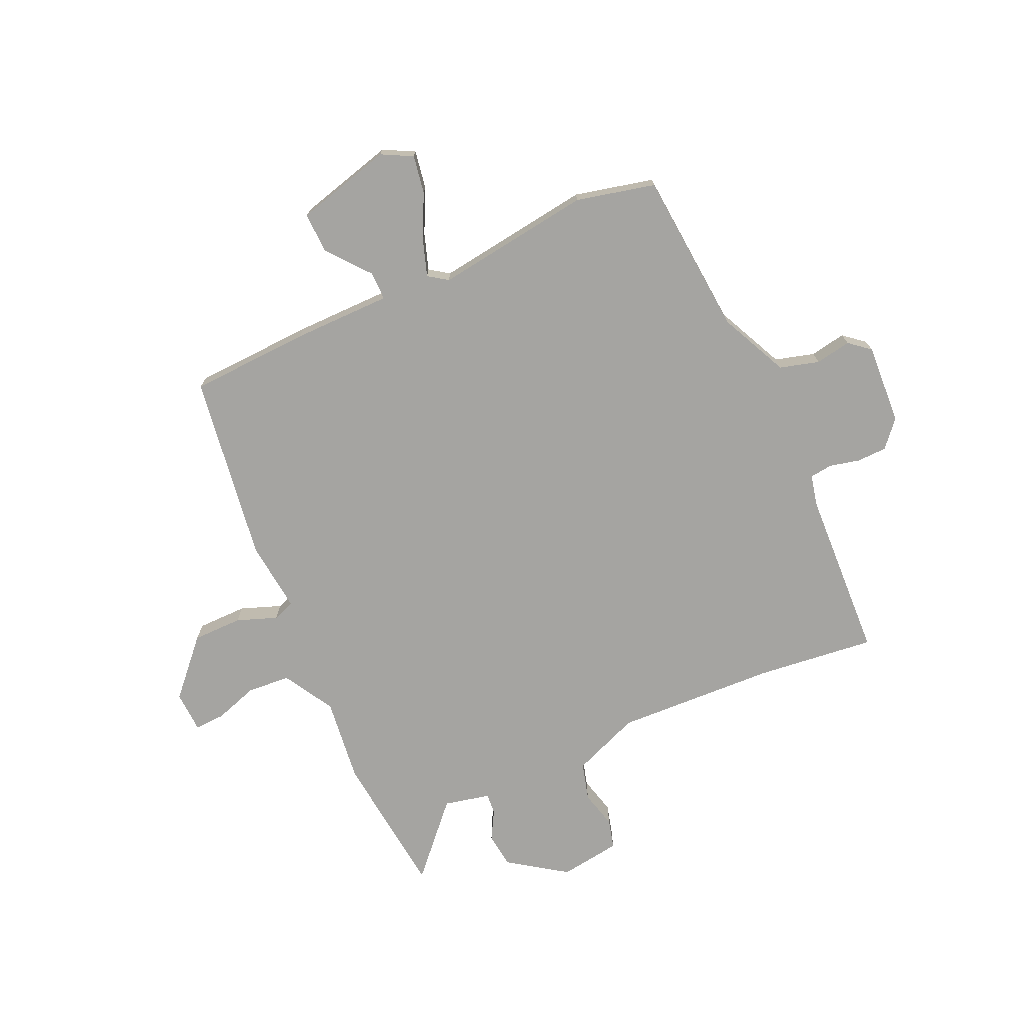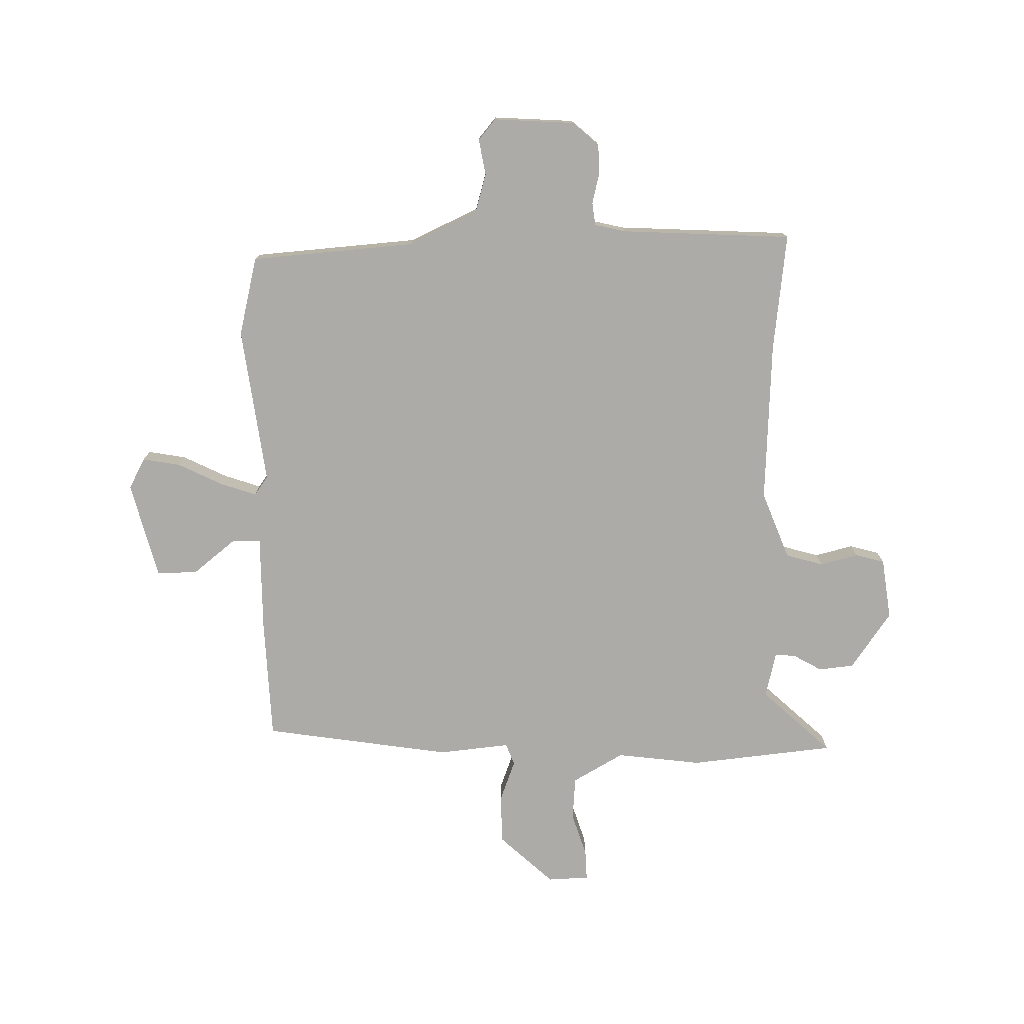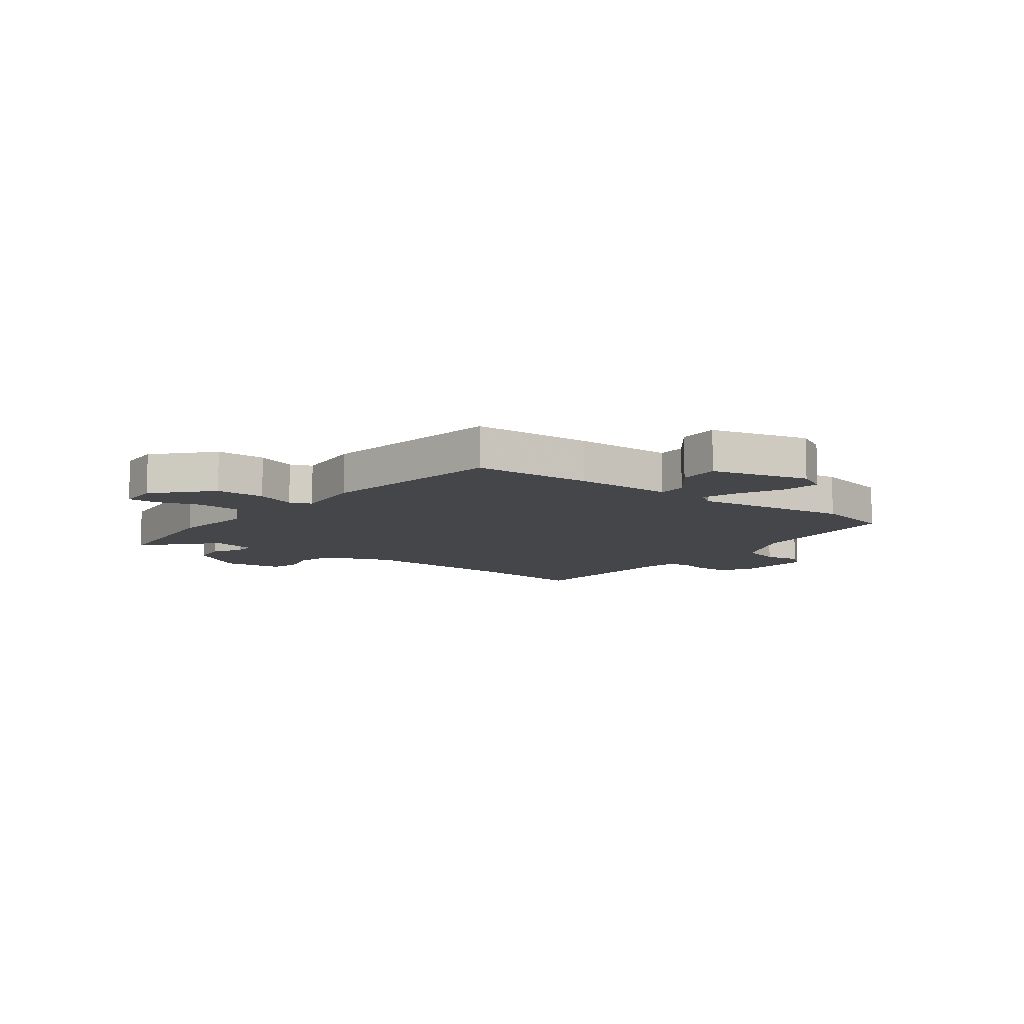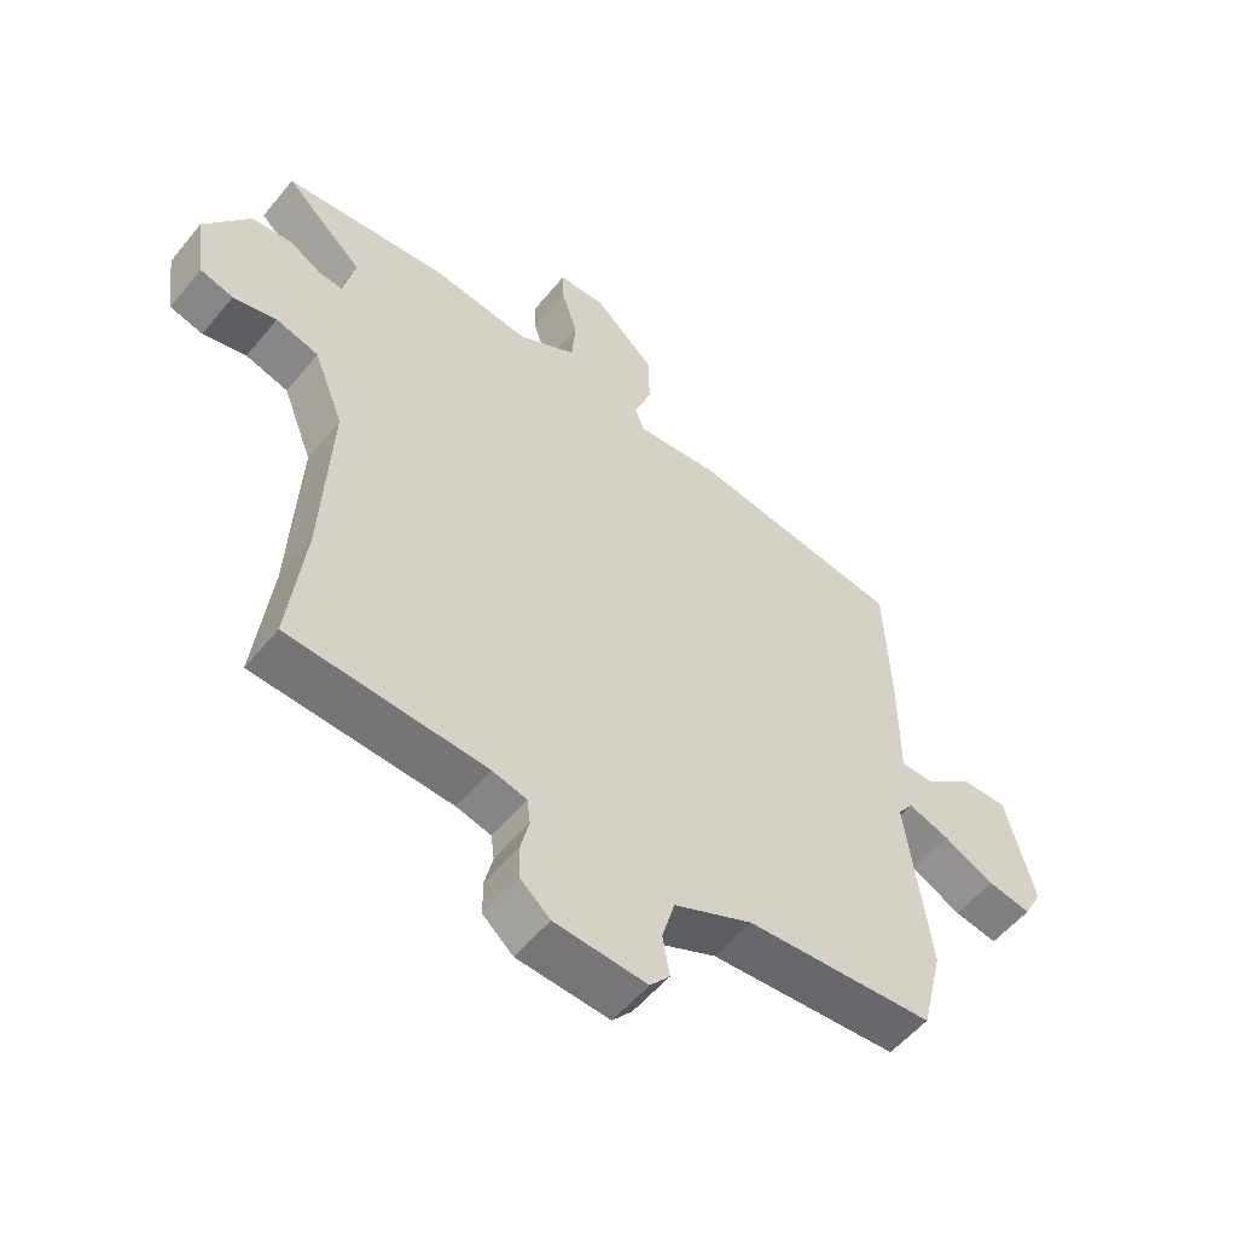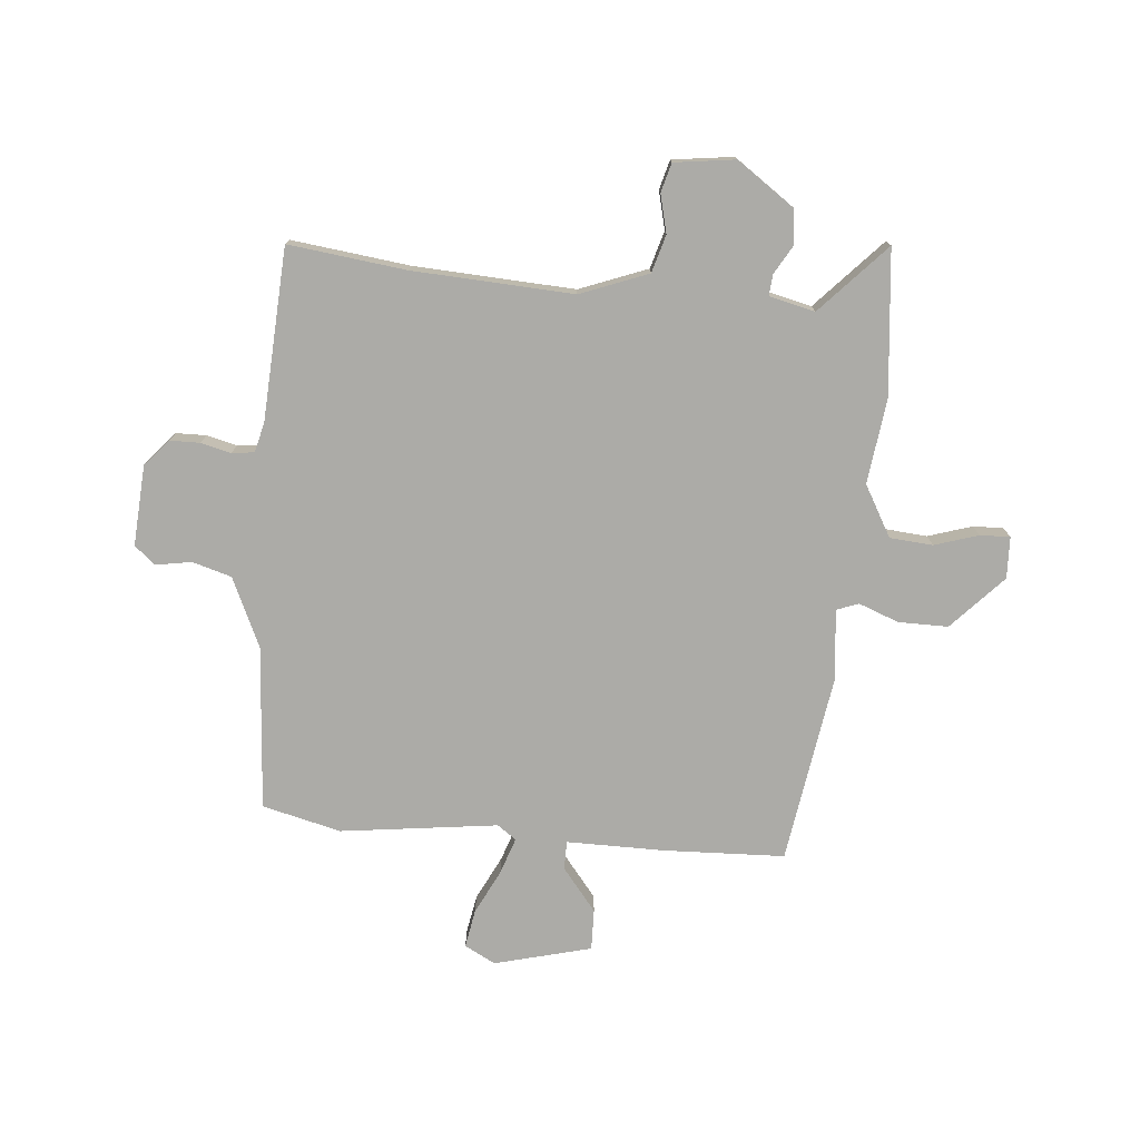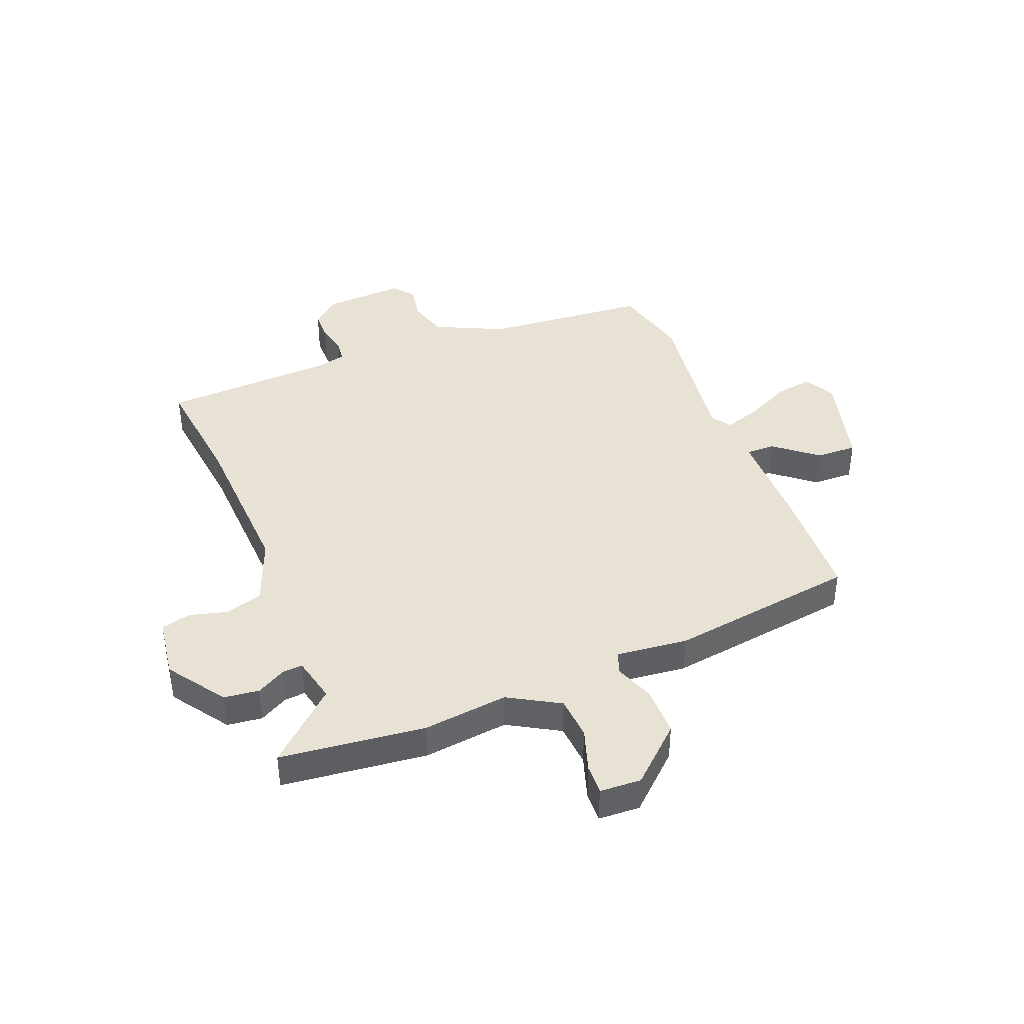
<metadata>
{"format":"obj","ext":"obj","renderer":"f3d","projection":"perspective","resolution":1024,"background":"white","views":[{"elev":-73.2,"azim":114.6,"up":"+Y"},{"elev":-76.5,"azim":-179.0,"up":"+Y"},{"elev":-9.6,"azim":53.0,"up":"+Y"},{"elev":-55.0,"azim":-38.7,"up":"+Z"},{"elev":-76.2,"azim":-95.3,"up":"+Y"},{"elev":40.9,"azim":-21.4,"up":"+Y"}]}
</metadata>
<code>
v -0.595 0.07 0.49
v -0.336 0.07 0.517
v -0.184 0.07 0.498
v -0.093 0.07 0.55
v -0.087 0.07 0.627
v -0.112 0.07 0.705
v -0.114 0.07 0.759
v -0.04 0.07 0.762
v 0.056 0.07 0.673
v 0.056 0.07 0.584
v 0.029 0.07 0.512
v 0.044 0.07 0.473
v 0.171 0.07 0.486
v 0.507 0.07 0.435
v 0.516 0.07 0.22
v 0.516 0.07 0.044
v 0.567 0.07 0.044
v 0.643 0.07 0.105
v 0.716 0.07 0.107
v 0.761 0.07 -0.066
v 0.732 0.07 -0.121
v 0.664 0.07 -0.109
v 0.585 0.07 -0.07
v 0.52 0.07 -0.048
v 0.496 0.07 -0.082
v 0.533 0.07 -0.362
v 0.499 0.07 -0.503
v 0.205 0.07 -0.526
v 0.082 0.07 -0.583
v 0.062 0.07 -0.653
v 0.073 0.07 -0.717
v 0.042 0.07 -0.754
v -0.102 0.07 -0.745
v -0.149 0.07 -0.704
v -0.15 0.07 -0.65
v -0.137 0.07 -0.596
v -0.142 0.07 -0.556
v -0.196 0.07 -0.543
v -0.503 0.07 -0.527
v -0.478 0.07 -0.316
v -0.464 0.07 -0.029
v -0.511 0.07 0.092
v -0.578 0.07 0.111
v -0.646 0.07 0.094
v -0.698 0.07 0.108
v -0.713 0.07 0.217
v -0.642 0.07 0.319
v -0.579 0.07 0.326
v -0.528 0.07 0.297
v -0.491 0.07 0.294
v -0.472 0.07 0.376
v -0.595 0 0.49
v -0.336 0 0.517
v -0.184 0 0.498
v -0.093 0 0.55
v -0.087 0 0.627
v -0.112 0 0.705
v -0.114 0 0.759
v -0.04 0 0.762
v 0.056 0 0.673
v 0.056 0 0.584
v 0.029 0 0.512
v 0.044 0 0.473
v 0.171 0 0.486
v 0.507 0 0.435
v 0.516 0 0.22
v 0.516 0 0.044
v 0.567 0 0.044
v 0.643 0 0.105
v 0.716 0 0.107
v 0.761 0 -0.066
v 0.732 0 -0.121
v 0.664 0 -0.109
v 0.585 0 -0.07
v 0.52 0 -0.048
v 0.496 0 -0.082
v 0.533 0 -0.362
v 0.499 0 -0.503
v 0.205 0 -0.526
v 0.082 0 -0.583
v 0.062 0 -0.653
v 0.073 0 -0.717
v 0.042 0 -0.754
v -0.102 0 -0.745
v -0.149 0 -0.704
v -0.15 0 -0.65
v -0.137 0 -0.596
v -0.142 0 -0.556
v -0.196 0 -0.543
v -0.503 0 -0.527
v -0.478 0 -0.316
v -0.464 0 -0.029
v -0.511 0 0.092
v -0.578 0 0.111
v -0.646 0 0.094
v -0.698 0 0.108
v -0.713 0 0.217
v -0.642 0 0.319
v -0.579 0 0.326
v -0.528 0 0.297
v -0.491 0 0.294
v -0.472 0 0.376
f 47 48 49
f 46 47 49
f 45 46 49
f 44 45 49
f 43 44 49
f 42 43 49 50
f 41 42 50 51
f 38 39 40
f 37 38 40 41
f 34 35 36
f 33 34 36
f 32 33 36
f 31 32 36
f 30 31 36
f 29 30 36 37
f 37 41 51
f 29 37 51
f 28 29 51
f 27 28 51
f 26 27 51
f 25 26 51
f 21 22 23
f 20 21 23
f 19 20 23
f 18 19 23
f 17 18 23
f 16 17 23 24
f 14 15 16
f 13 14 16
f 12 13 16
f 25 51 1
f 24 25 1
f 16 24 1
f 12 16 1
f 9 10 11
f 8 9 11
f 7 8 11
f 6 7 11
f 5 6 11
f 1 2 3
f 12 1 3
f 12 3 4
f 4 5 11 12
f 100 99 98
f 100 98 97
f 100 97 96
f 100 96 95
f 100 95 94
f 101 100 94 93
f 102 101 93 92
f 91 90 89
f 92 91 89 88
f 87 86 85
f 87 85 84
f 87 84 83
f 87 83 82
f 87 82 81
f 88 87 81 80
f 102 92 88
f 102 88 80
f 102 80 79
f 102 79 78
f 102 78 77
f 102 77 76
f 74 73 72
f 74 72 71
f 74 71 70
f 74 70 69
f 74 69 68
f 75 74 68 67
f 67 66 65
f 67 65 64
f 67 64 63
f 52 102 76
f 52 76 75
f 52 75 67
f 52 67 63
f 62 61 60
f 62 60 59
f 62 59 58
f 62 58 57
f 62 57 56
f 54 53 52
f 54 52 63
f 55 54 63
f 63 62 56 55
f 1 52 53 2
f 2 53 54 3
f 3 54 55 4
f 4 55 56 5
f 5 56 57 6
f 6 57 58 7
f 7 58 59 8
f 8 59 60 9
f 9 60 61 10
f 10 61 62 11
f 11 62 63 12
f 12 63 64 13
f 13 64 65 14
f 14 65 66 15
f 15 66 67 16
f 16 67 68 17
f 17 68 69 18
f 18 69 70 19
f 19 70 71 20
f 20 71 72 21
f 21 72 73 22
f 22 73 74 23
f 23 74 75 24
f 24 75 76 25
f 25 76 77 26
f 26 77 78 27
f 27 78 79 28
f 28 79 80 29
f 29 80 81 30
f 30 81 82 31
f 31 82 83 32
f 32 83 84 33
f 33 84 85 34
f 34 85 86 35
f 35 86 87 36
f 36 87 88 37
f 37 88 89 38
f 38 89 90 39
f 39 90 91 40
f 40 91 92 41
f 41 92 93 42
f 42 93 94 43
f 43 94 95 44
f 44 95 96 45
f 45 96 97 46
f 46 97 98 47
f 47 98 99 48
f 48 99 100 49
f 49 100 101 50
f 50 101 102 51
f 51 102 52 1

</code>
